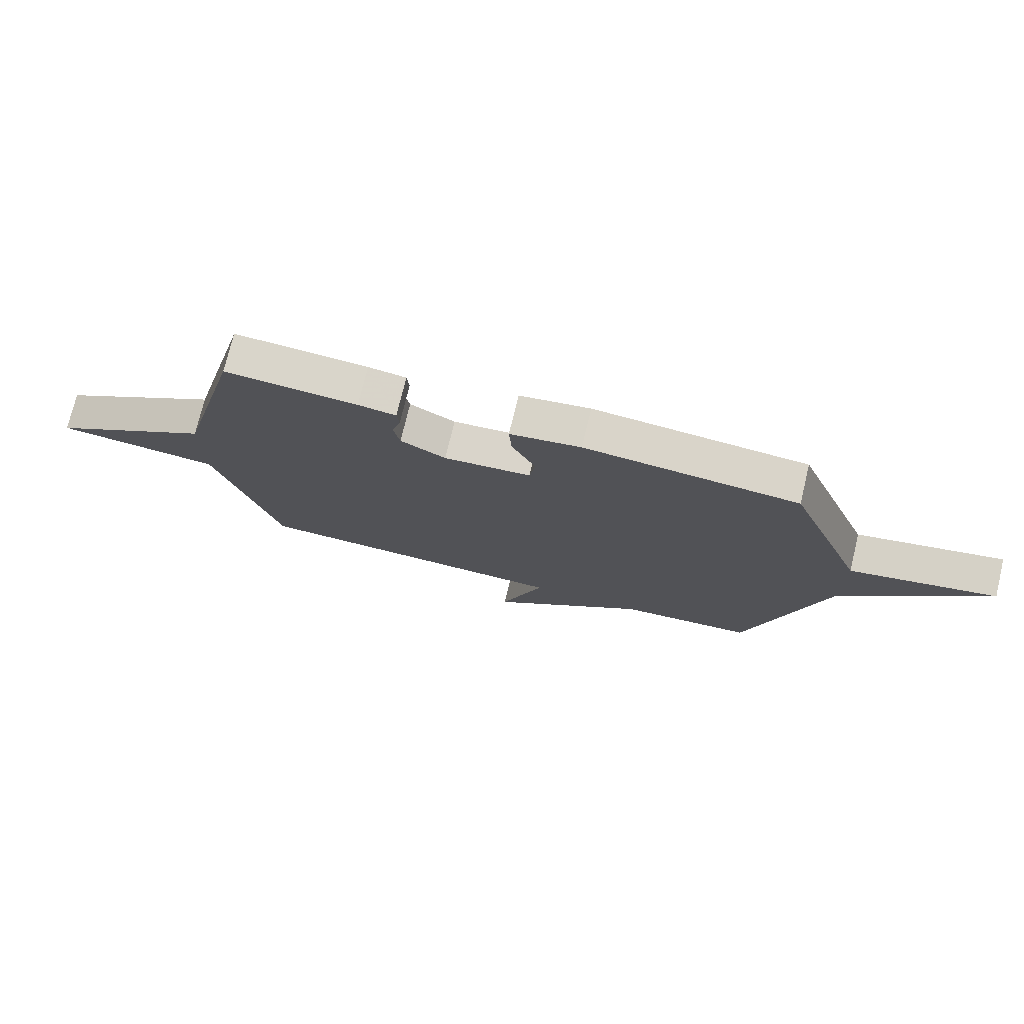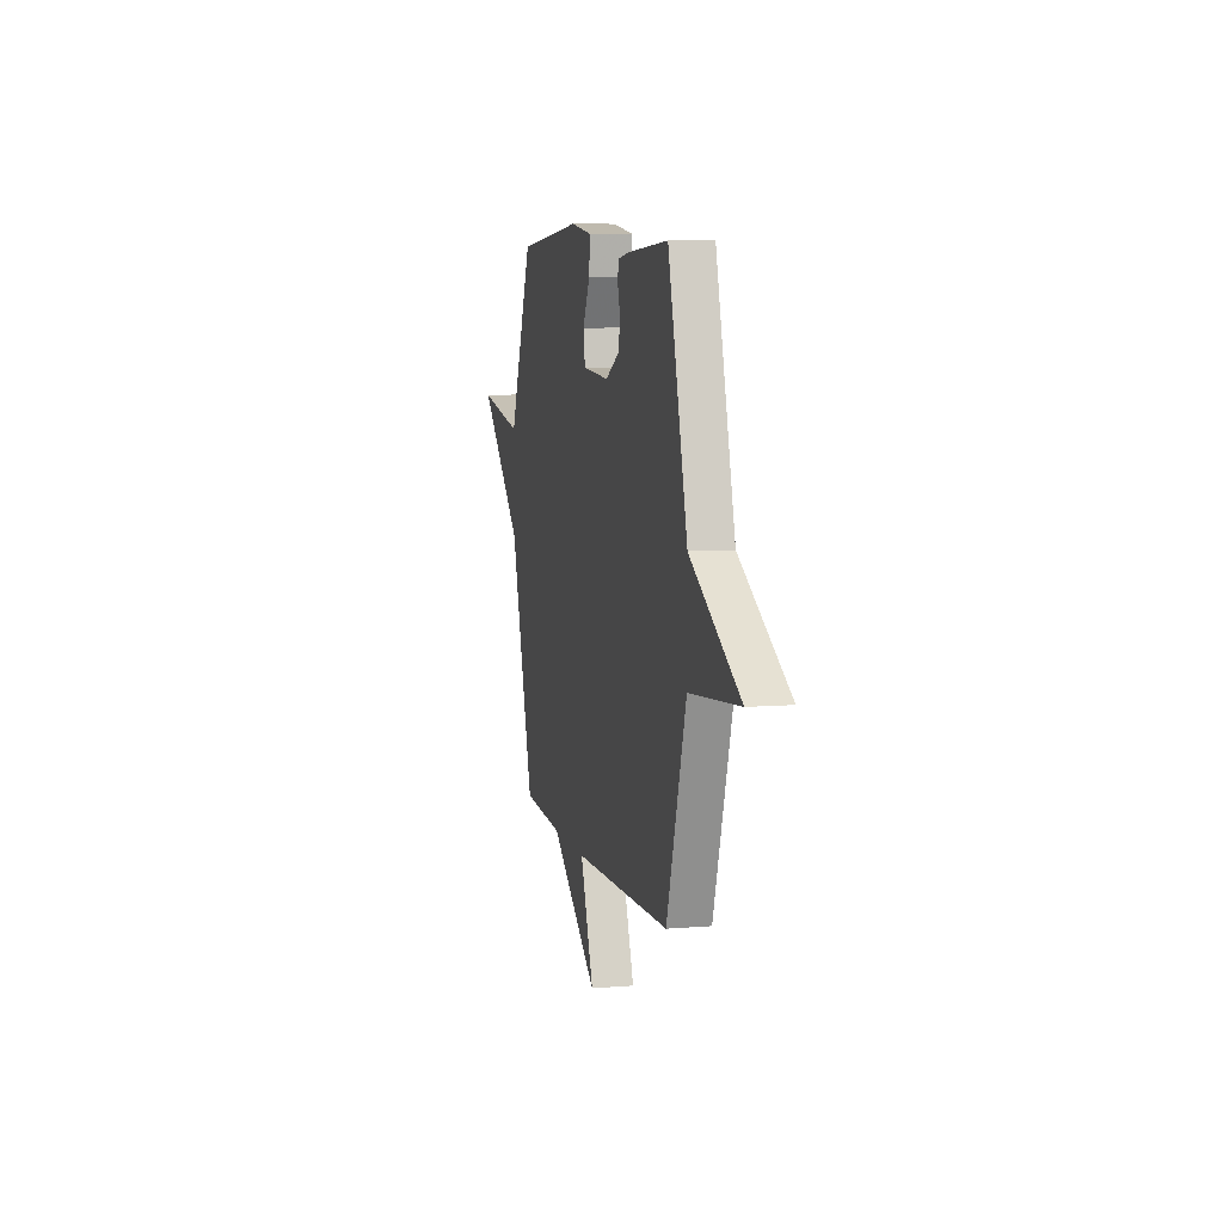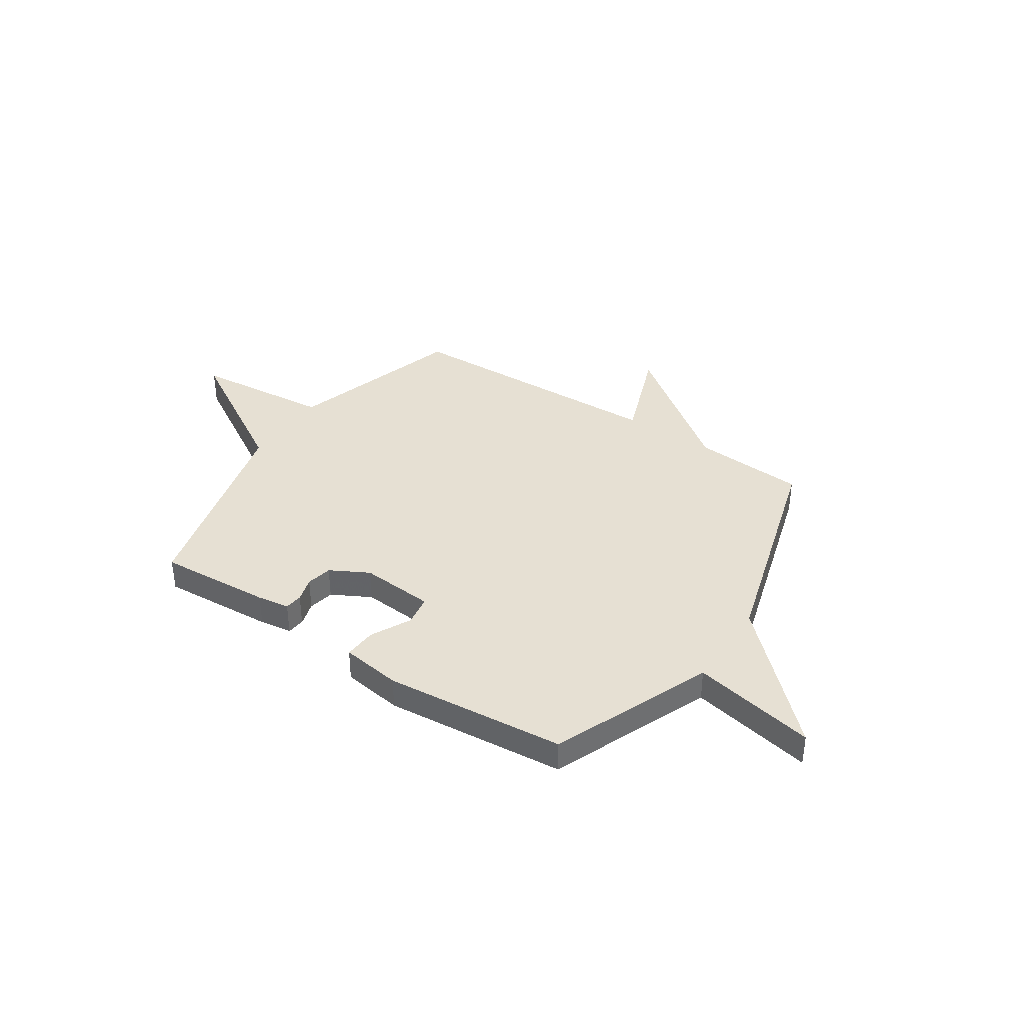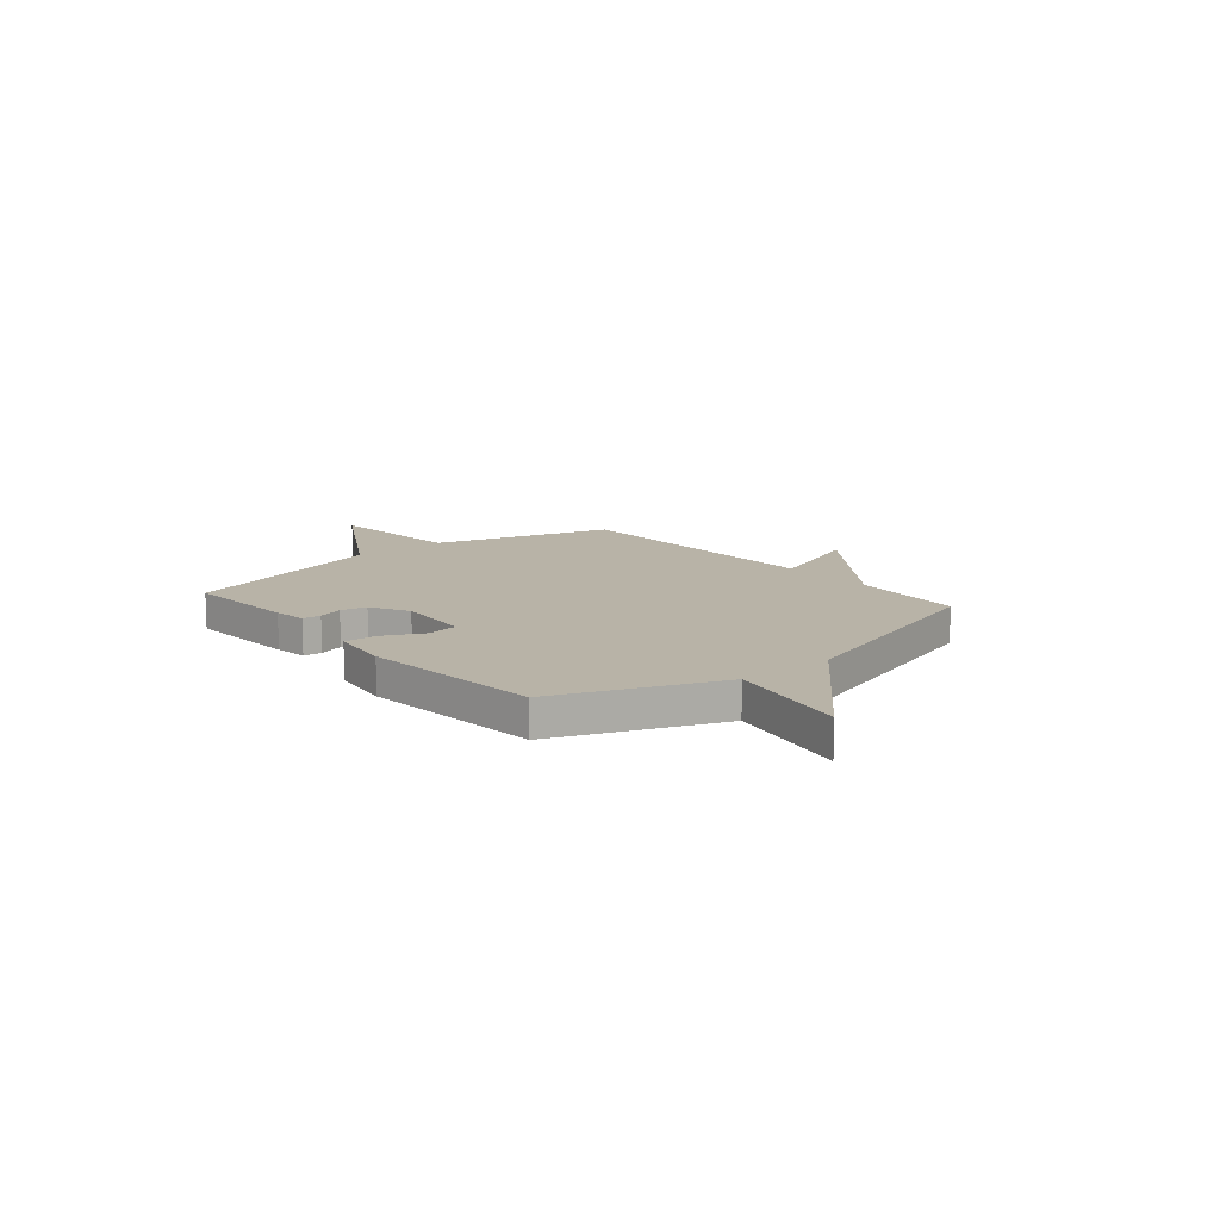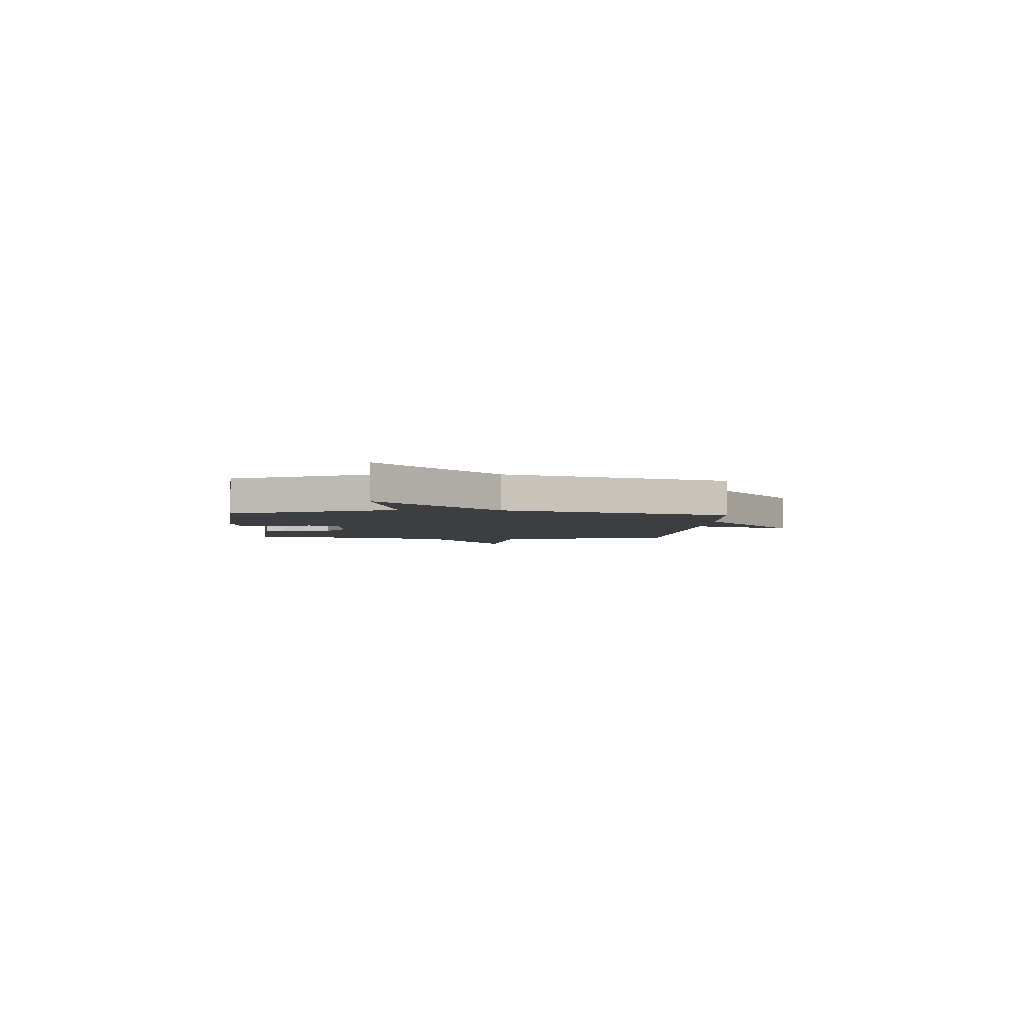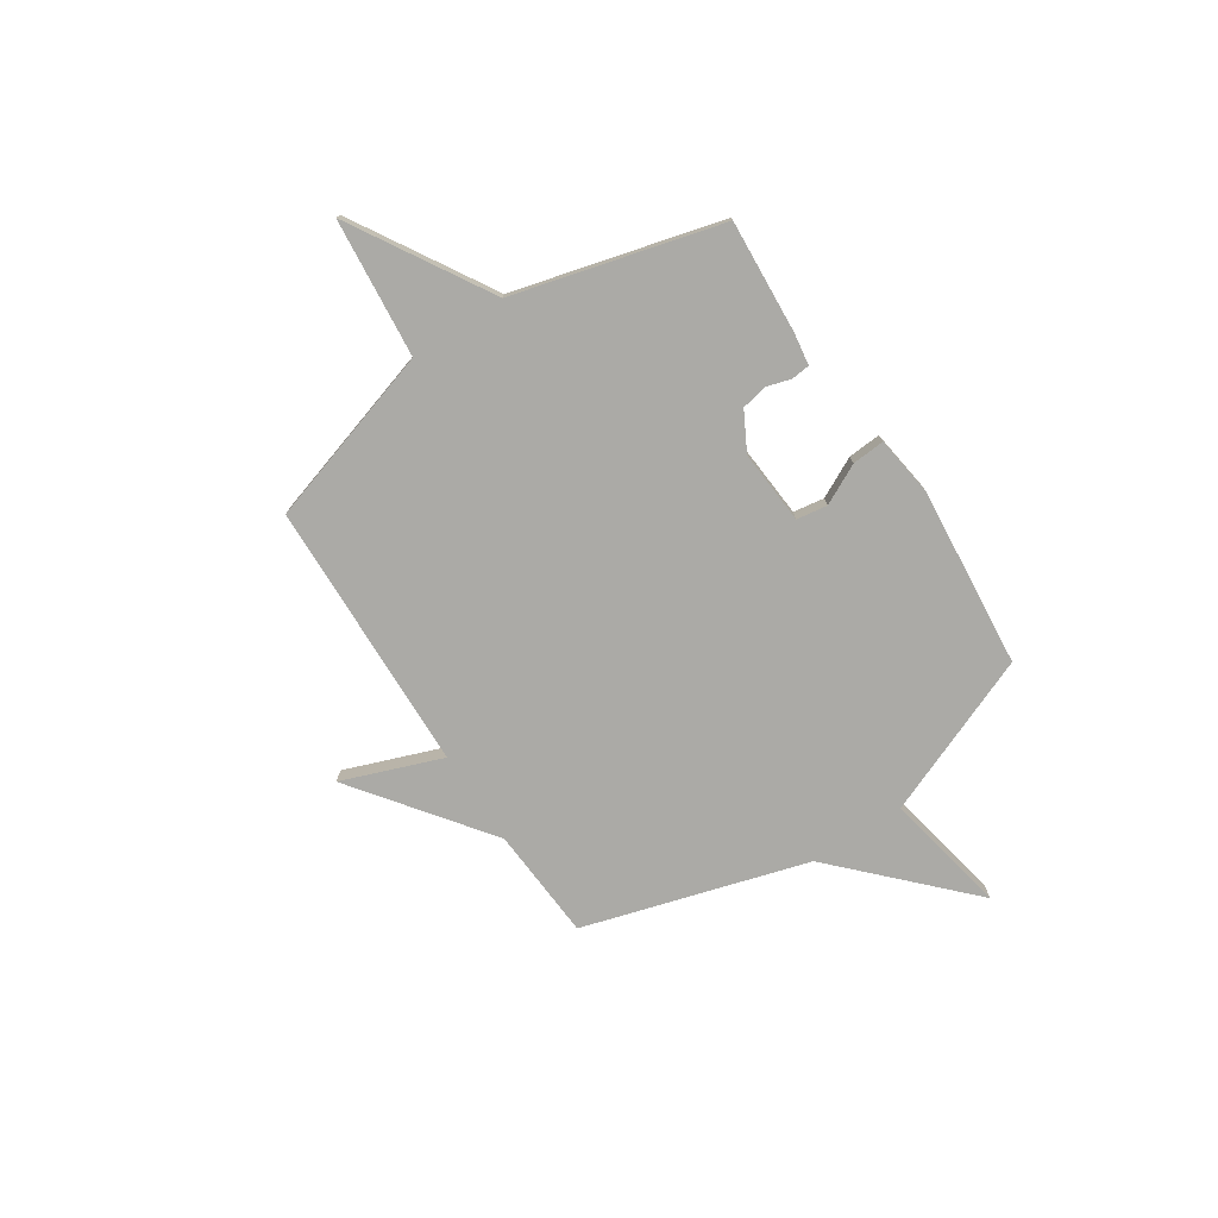
<metadata>
{"format":"obj","ext":"obj","renderer":"f3d","projection":"perspective","resolution":1024,"background":"white","views":[{"elev":74.4,"azim":13.5,"up":"+Z"},{"elev":7.5,"azim":-103.3,"up":"+Z"},{"elev":38.3,"azim":33.6,"up":"+Y"},{"elev":12.9,"azim":49.7,"up":"+Y"},{"elev":-3.4,"azim":86.4,"up":"+Y"},{"elev":-75.8,"azim":-56.8,"up":"+Y"}]}
</metadata>
<code>
v -0.5 0.07 -0.5
v -0.613 0.07 -0.131
v -0.901 0.07 -0.104
v -0.613 0.07 0.069
v -0.5 0.07 0.5
v -0.265 0.07 0.485
v -0.198 0.07 0.475
v -0.194 0.07 0.437
v -0.209 0.07 0.386
v -0.198 0.07 0.332
v -0.118 0.07 0.289
v 0.036 0.07 0.301
v 0.046 0.07 0.365
v 0.004 0.07 0.448
v -0.001 0.07 0.516
v 0.124 0.07 0.534
v 0.5 0.07 0.5
v 0.636 0.07 0.166
v 0.893 0.07 0.217
v 0.636 0.07 -0.034
v 0.5 0.07 -0.5
v 0.265 0.07 -0.516
v -0.012 0.07 -0.724
v 0.065 0.07 -0.516
v -0.5 0 -0.5
v -0.613 0 -0.131
v -0.901 0 -0.104
v -0.613 0 0.069
v -0.5 0 0.5
v -0.265 0 0.485
v -0.198 0 0.475
v -0.194 0 0.437
v -0.209 0 0.386
v -0.198 0 0.332
v -0.118 0 0.289
v 0.036 0 0.301
v 0.046 0 0.365
v 0.004 0 0.448
v -0.001 0 0.516
v 0.124 0 0.534
v 0.5 0 0.5
v 0.636 0 0.166
v 0.893 0 0.217
v 0.636 0 -0.034
v 0.5 0 -0.5
v 0.265 0 -0.516
v -0.012 0 -0.724
v 0.065 0 -0.516
f 22 23 24
f 24 1 2
f 22 24 2
f 21 22 2
f 20 21 2
f 18 19 20 2
f 16 17 18
f 15 16 18
f 14 15 18
f 13 14 18
f 12 13 18
f 2 3 4
f 18 2 4
f 12 18 4
f 11 12 4
f 10 11 4
f 4 5 6
f 10 4 6
f 9 10 6
f 6 7 8 9
f 48 47 46
f 26 25 48
f 26 48 46
f 26 46 45
f 26 45 44
f 26 44 43 42
f 42 41 40
f 42 40 39
f 42 39 38
f 42 38 37
f 42 37 36
f 28 27 26
f 28 26 42
f 28 42 36
f 28 36 35
f 28 35 34
f 30 29 28
f 30 28 34
f 30 34 33
f 33 32 31 30
f 1 25 26 2
f 2 26 27 3
f 3 27 28 4
f 4 28 29 5
f 5 29 30 6
f 6 30 31 7
f 7 31 32 8
f 8 32 33 9
f 9 33 34 10
f 10 34 35 11
f 11 35 36 12
f 12 36 37 13
f 13 37 38 14
f 14 38 39 15
f 15 39 40 16
f 16 40 41 17
f 17 41 42 18
f 18 42 43 19
f 19 43 44 20
f 20 44 45 21
f 21 45 46 22
f 22 46 47 23
f 23 47 48 24
f 24 48 25 1

</code>
